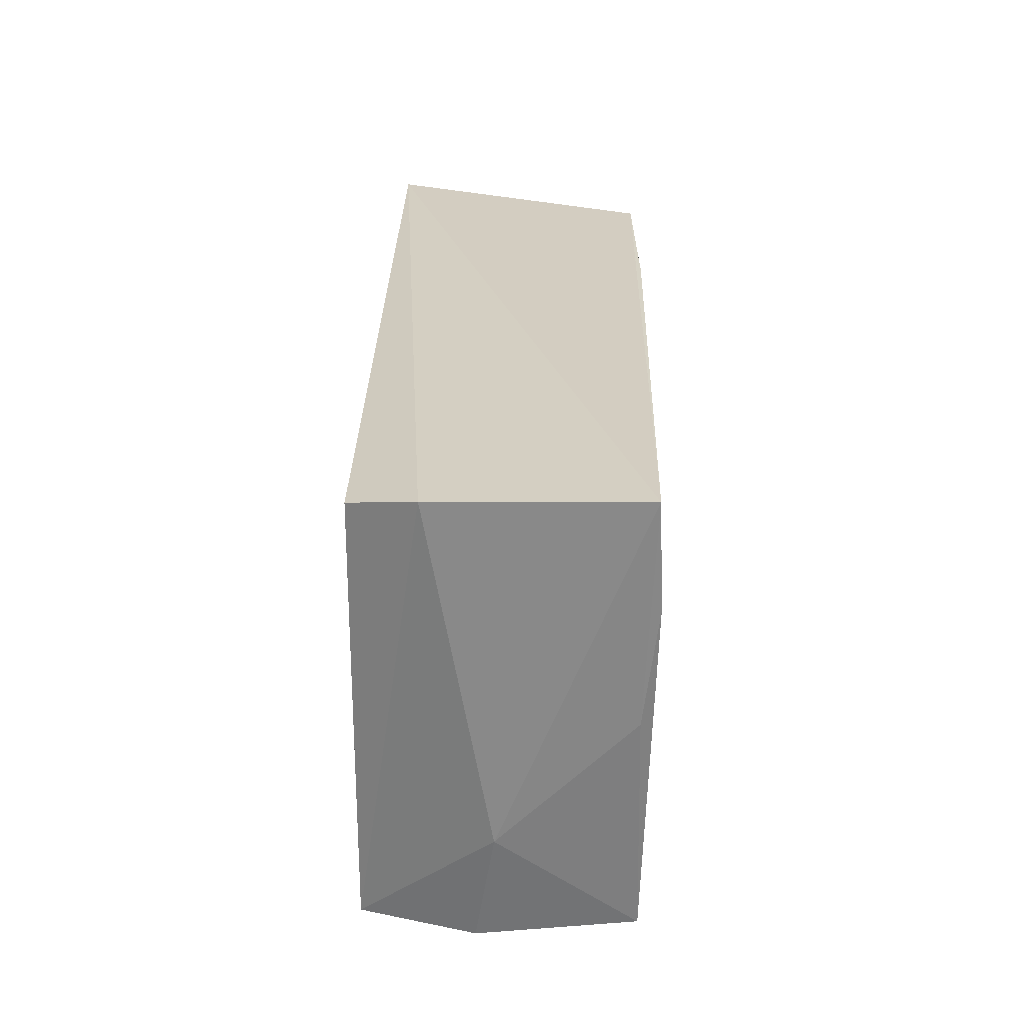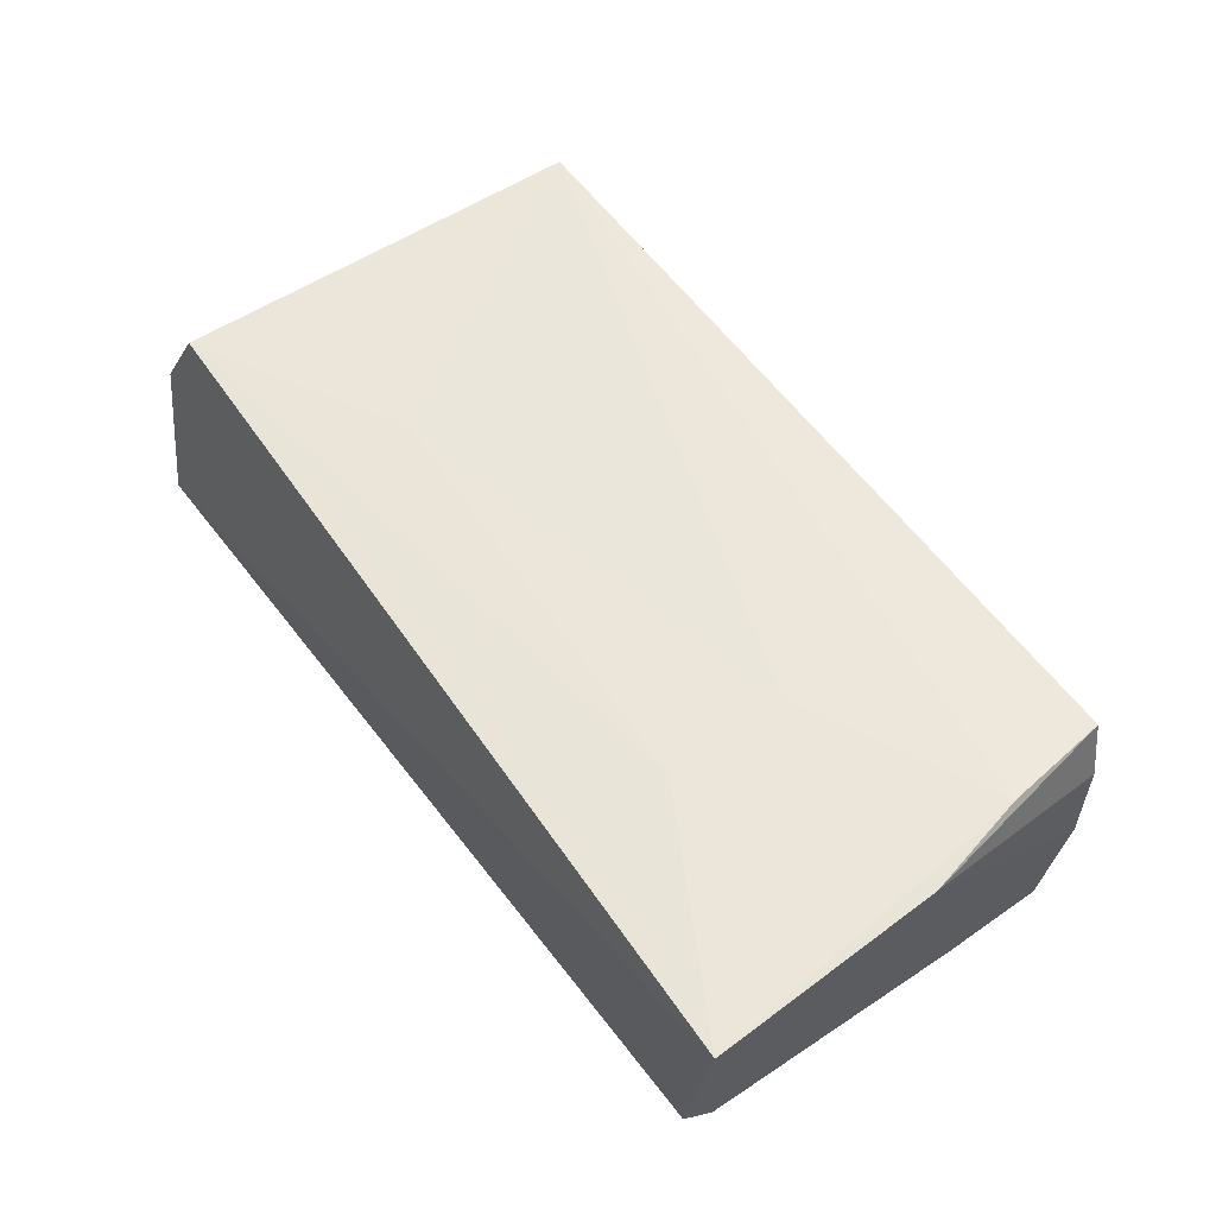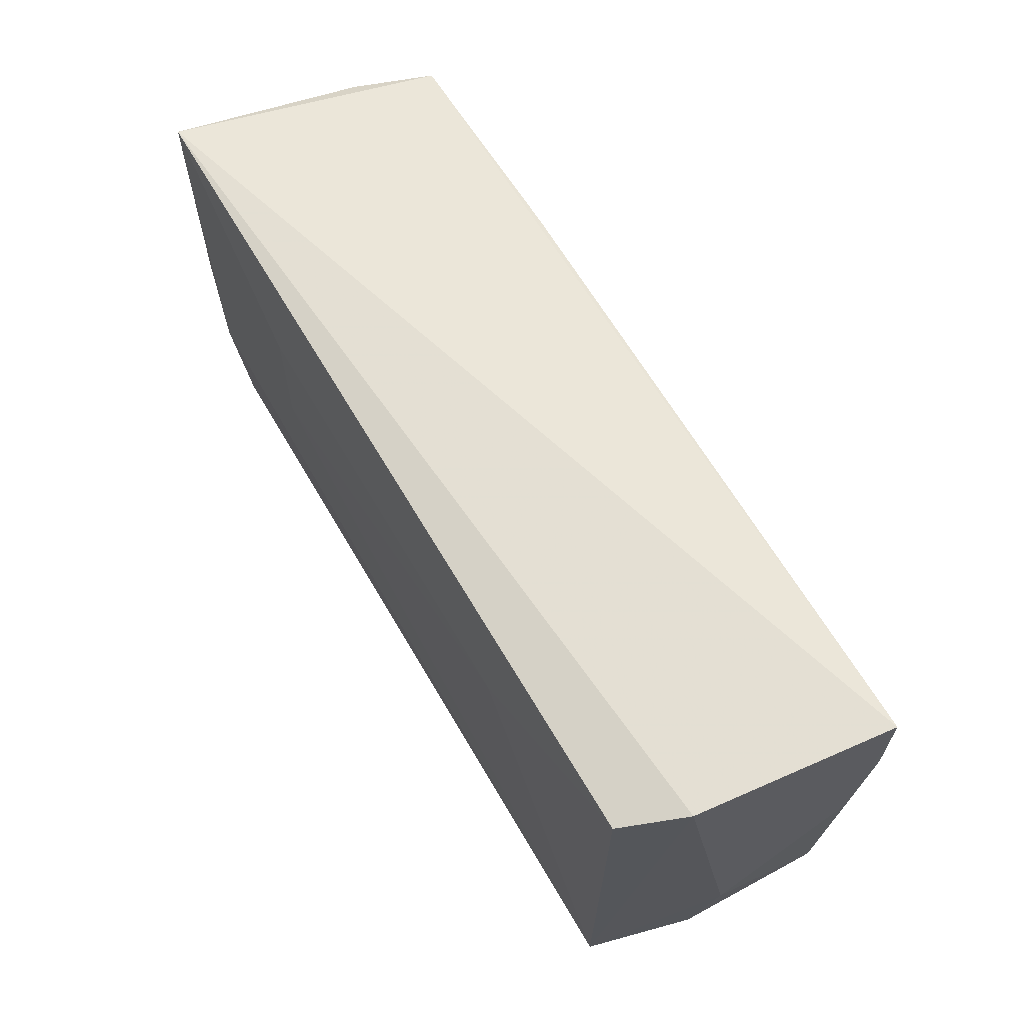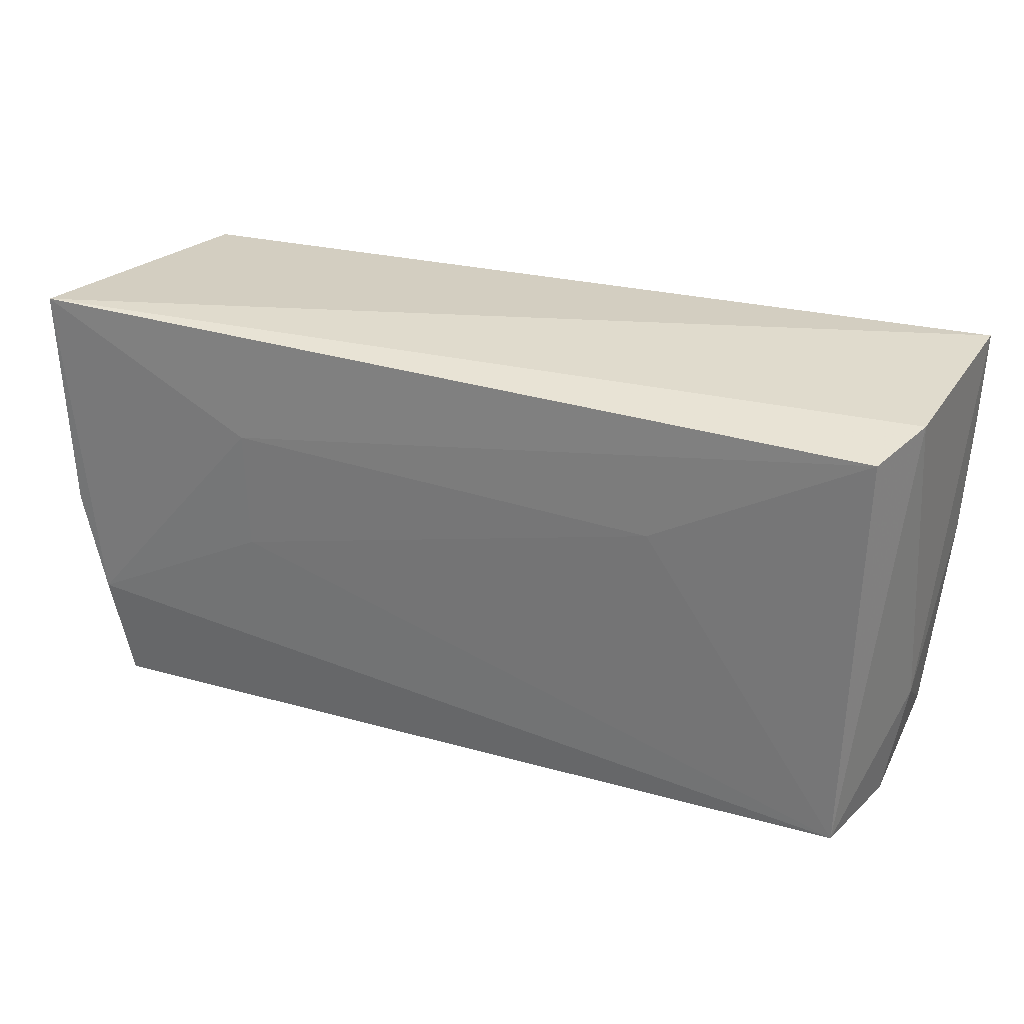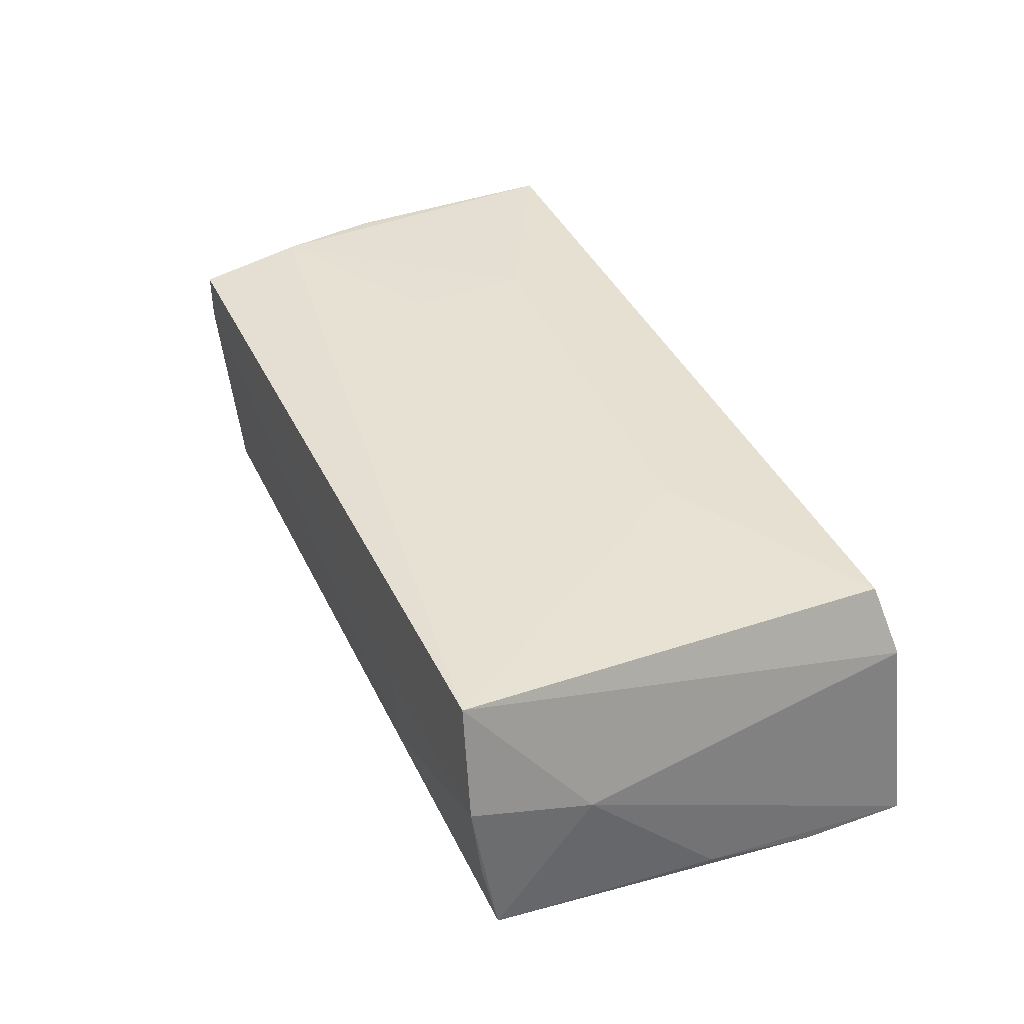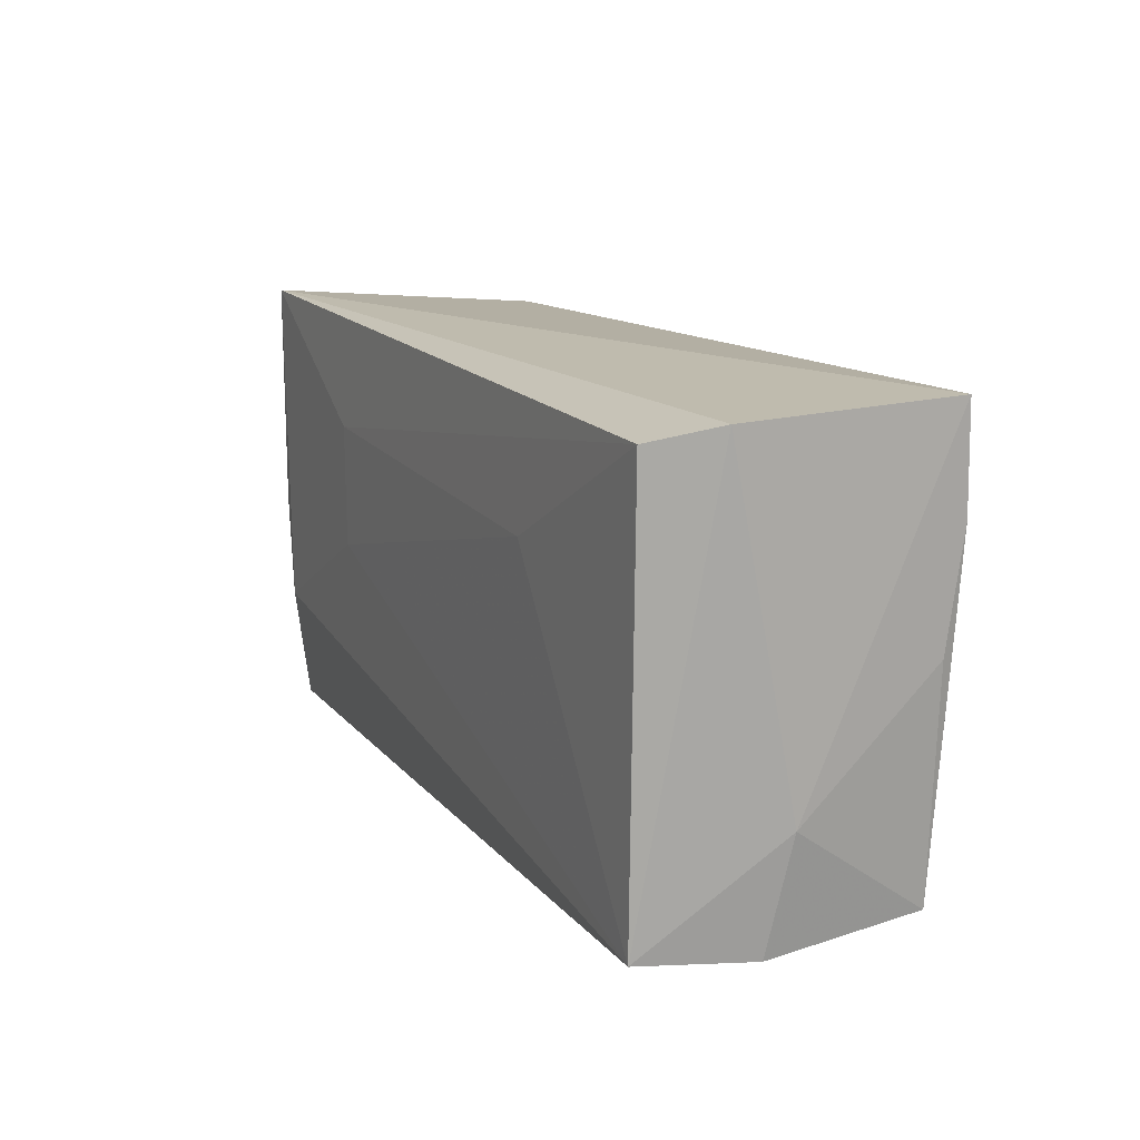
<metadata>
{"format":"obj","ext":"obj","renderer":"f3d","projection":"perspective","resolution":1024,"background":"white","views":[{"elev":25.5,"azim":90.5,"up":"+Y"},{"elev":55.8,"azim":-125.6,"up":"+Z"},{"elev":62.7,"azim":59.3,"up":"+Y"},{"elev":29.4,"azim":21.1,"up":"+Y"},{"elev":38.7,"azim":66.1,"up":"+Z"},{"elev":13.8,"azim":64.5,"up":"+Y"}]}
</metadata>
<code>
v -0.05575 0.02722 0.01585
v 0.02353 0.009944 0.01694
v 0.05286 -0.02569 -0.01456
v 0.05181 -0.02721 -0.006328
v -0.02402 -0.02393 -0.01708
v -0.05137 -0.0264 0.008359
v -0.05224 -0.02504 -0.0007444
v 0.027 -0.02818 0.00239
v 0.05569 0.01492 -0.01575
v -0.0293 0.013 0.01683
v -0.05059 -0.02413 -0.01735
v -0.05106 -0.01096 -0.01616
v -0.05462 -0.0008473 0.01613
v 0.04922 0.0238 0.01641
v 0.02853 -0.02389 -0.0157
v 0.0561 0.02722 -0.01526
v 0.05521 0.001263 -0.01403
v 0.05386 -0.01444 0.00126
v -0.04908 0.02477 -0.01724
v -0.02186 0.02511 -0.01735
v -0.05047 0.001133 -0.01647
v -0.04956 -0.02686 0.01544
v -0.05295 0.02425 -0.007905
v 0.05172 -0.02837 0.003424
v -0.02894 -0.001914 0.01686
v 0.05288 0.02566 0.008702
v 0.003407 0.01227 -0.01735
v -0.05162 -0.0135 0.01661
v 0.04832 -0.02774 0.01654
v 0.02735 -0.02787 -0.006734
f 19 1 16
f 1 11 7
f 16 1 26
f 1 14 26
f 1 28 10
f 10 14 1
f 29 28 22
f 29 26 14
f 23 11 1
f 1 19 23
f 11 3 30
f 13 28 1
f 1 7 13
f 22 28 13
f 25 10 28
f 28 29 25
f 14 10 2
f 2 29 14
f 10 25 2
f 2 25 29
f 11 19 20
f 20 27 11
f 20 19 16
f 16 27 20
f 11 23 12
f 8 29 22
f 22 30 8
f 29 8 24
f 24 8 30
f 22 13 6
f 6 13 7
f 6 7 11
f 6 30 22
f 11 30 6
f 16 17 9
f 9 17 3
f 3 15 9
f 9 27 16
f 9 15 27
f 11 27 5
f 27 15 5
f 5 3 11
f 5 15 3
f 21 23 19
f 21 12 23
f 21 19 11
f 11 12 21
f 4 30 3
f 3 24 4
f 4 24 30
f 16 26 18
f 18 17 16
f 26 29 18
f 29 24 18
f 3 17 18
f 18 24 3

</code>
